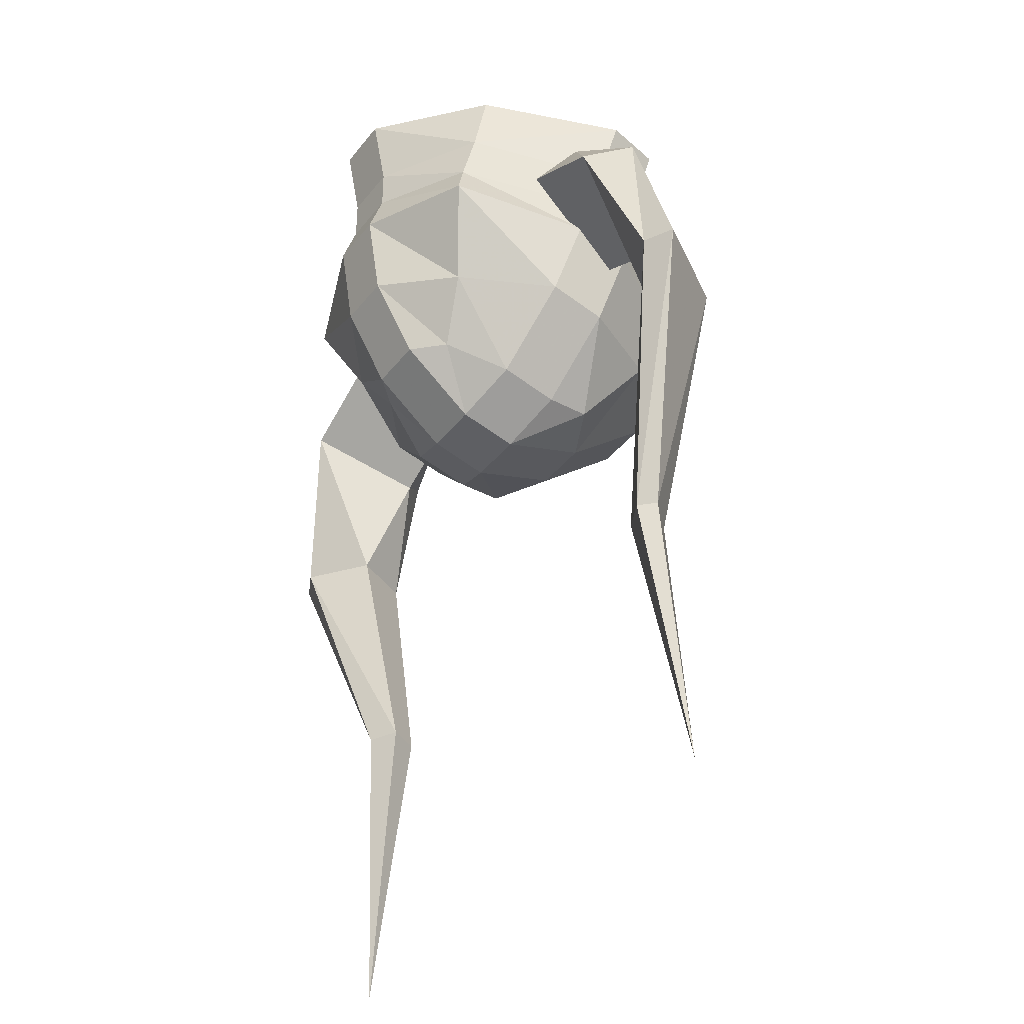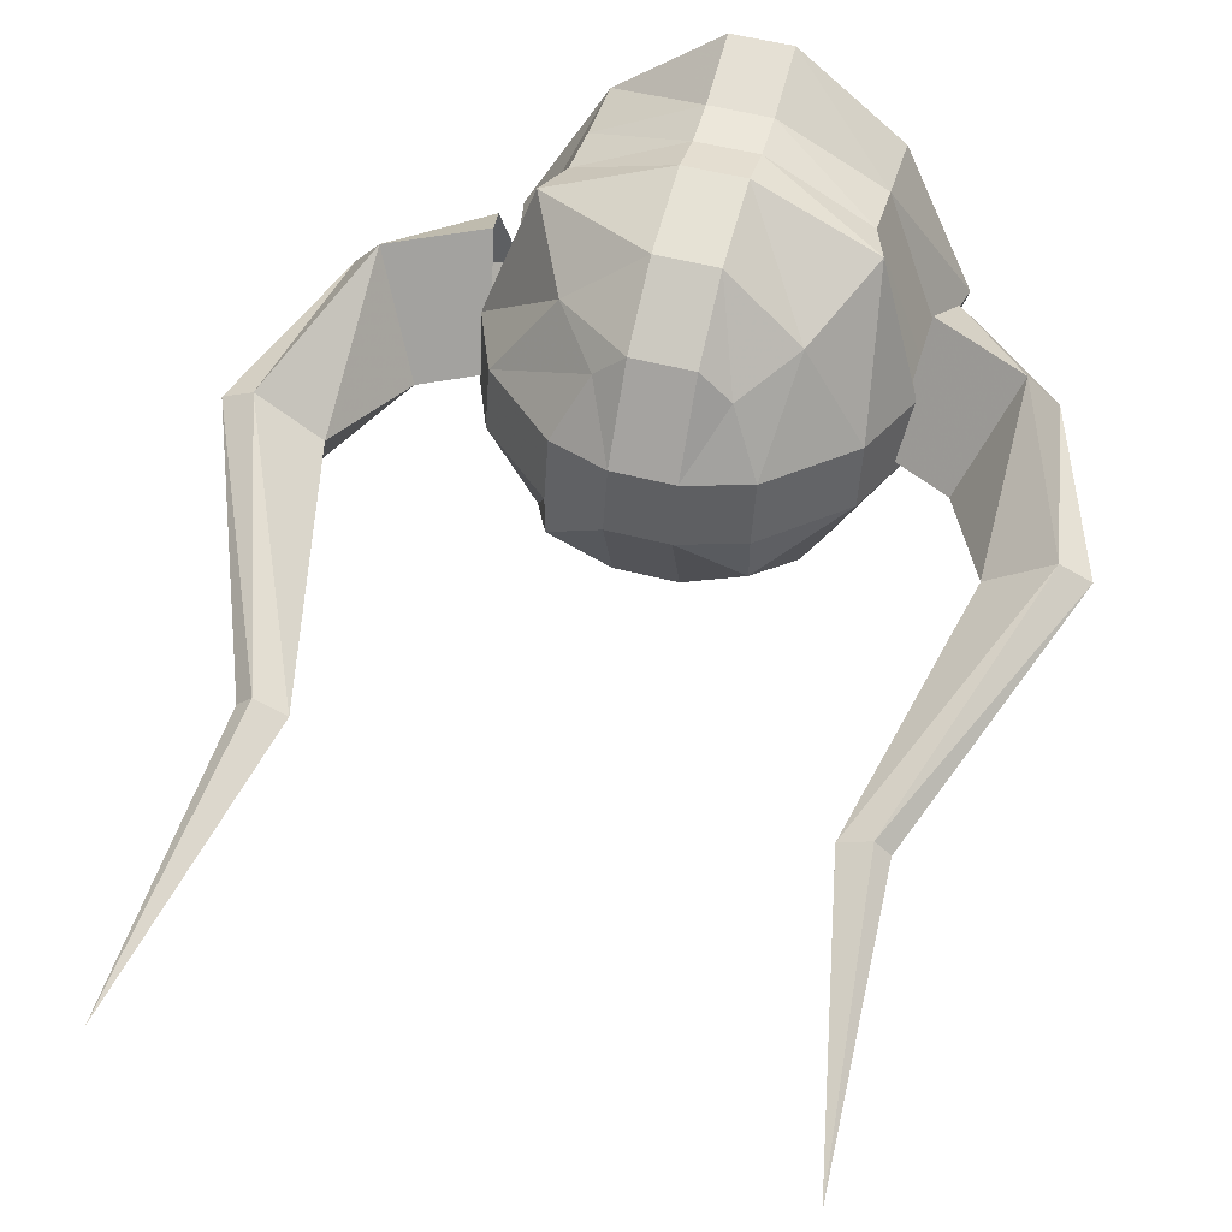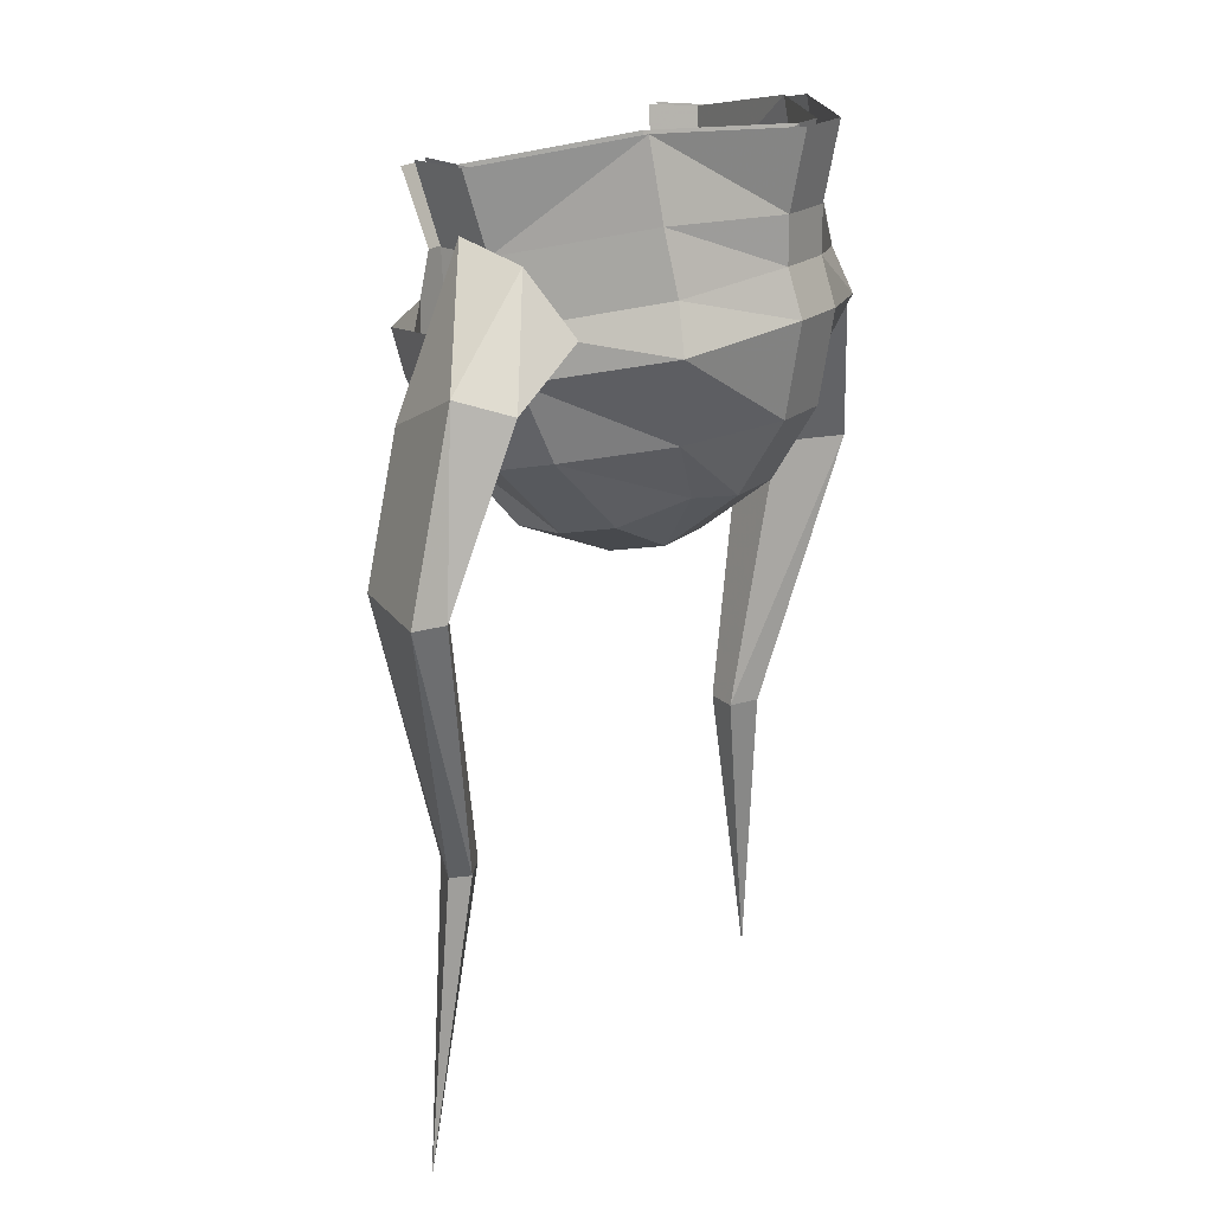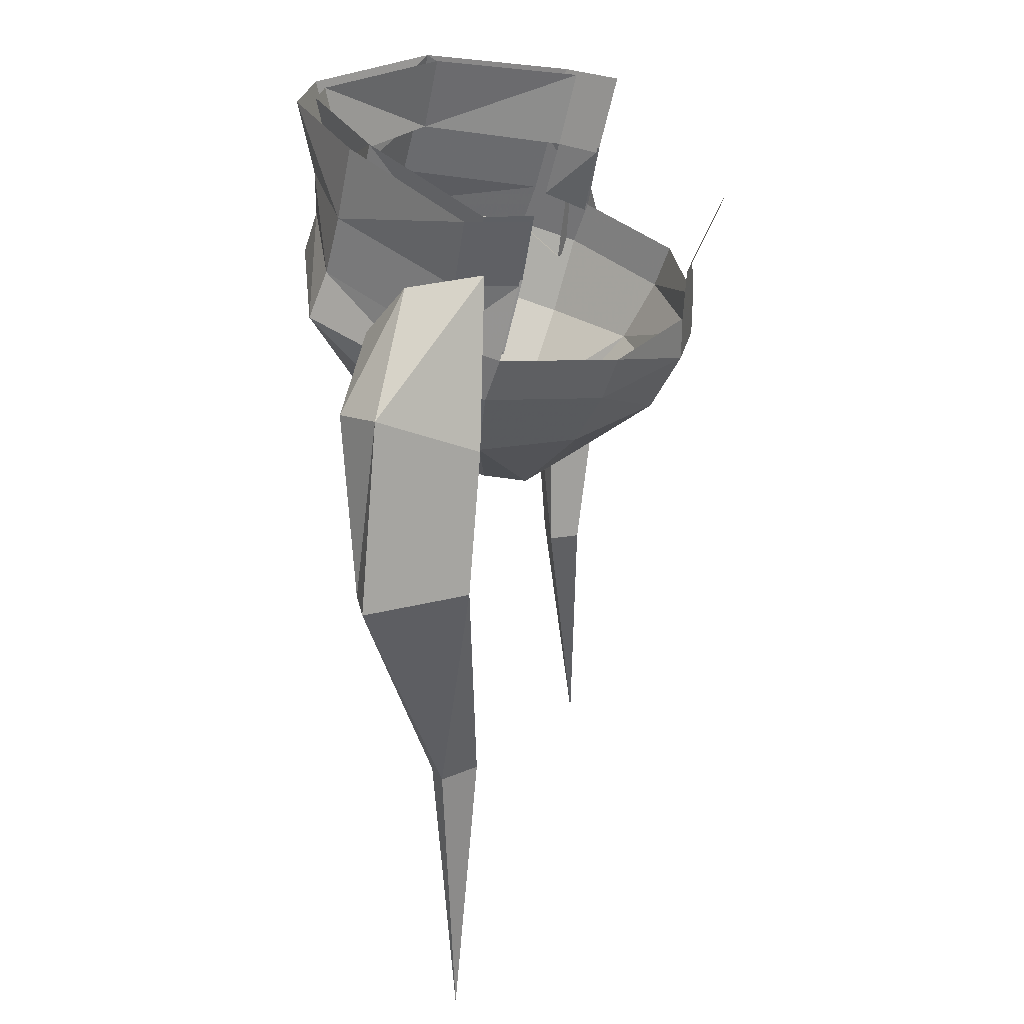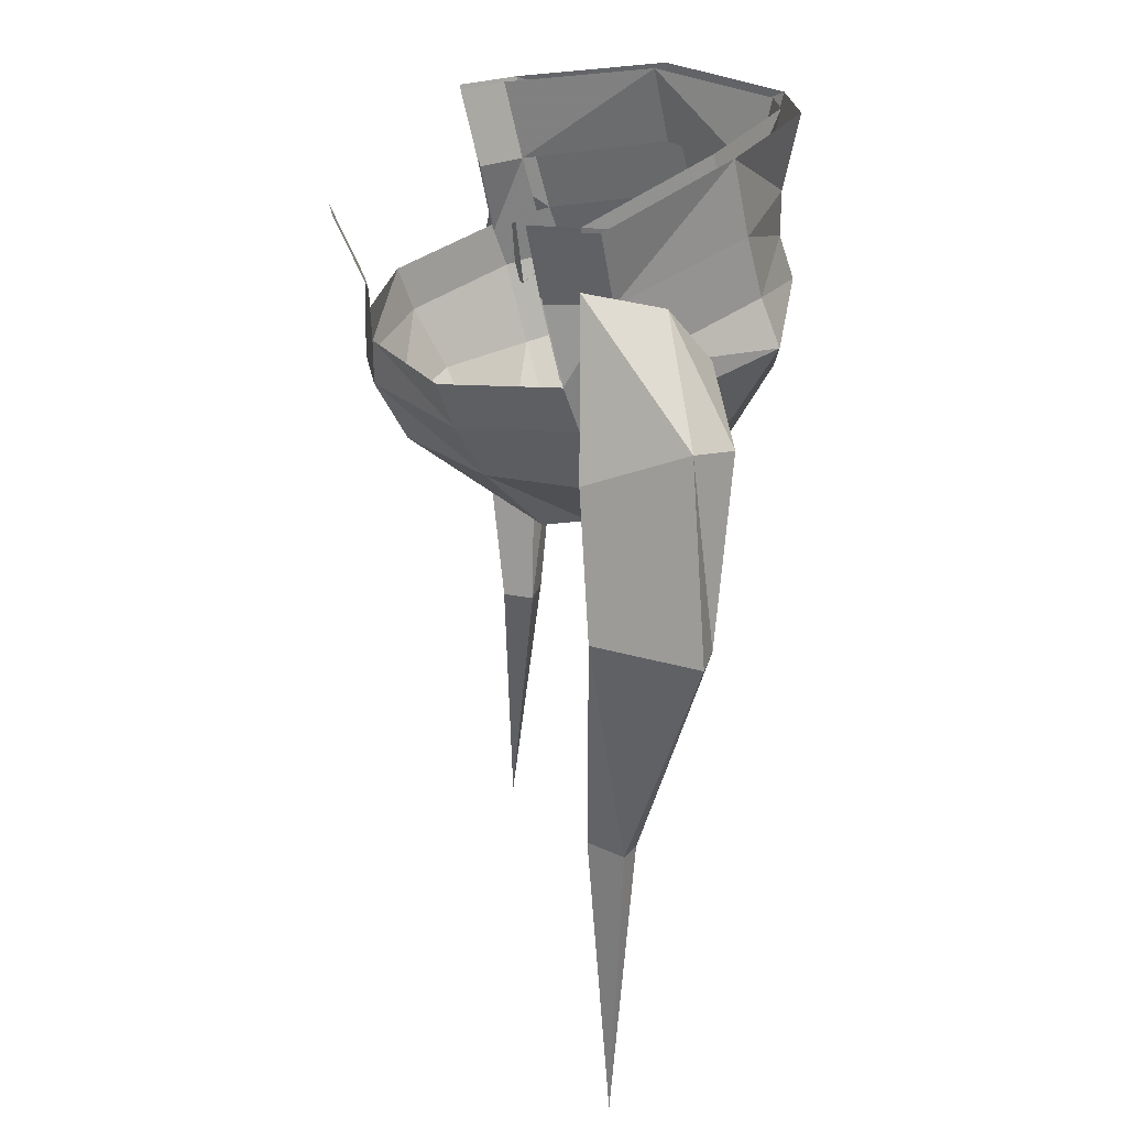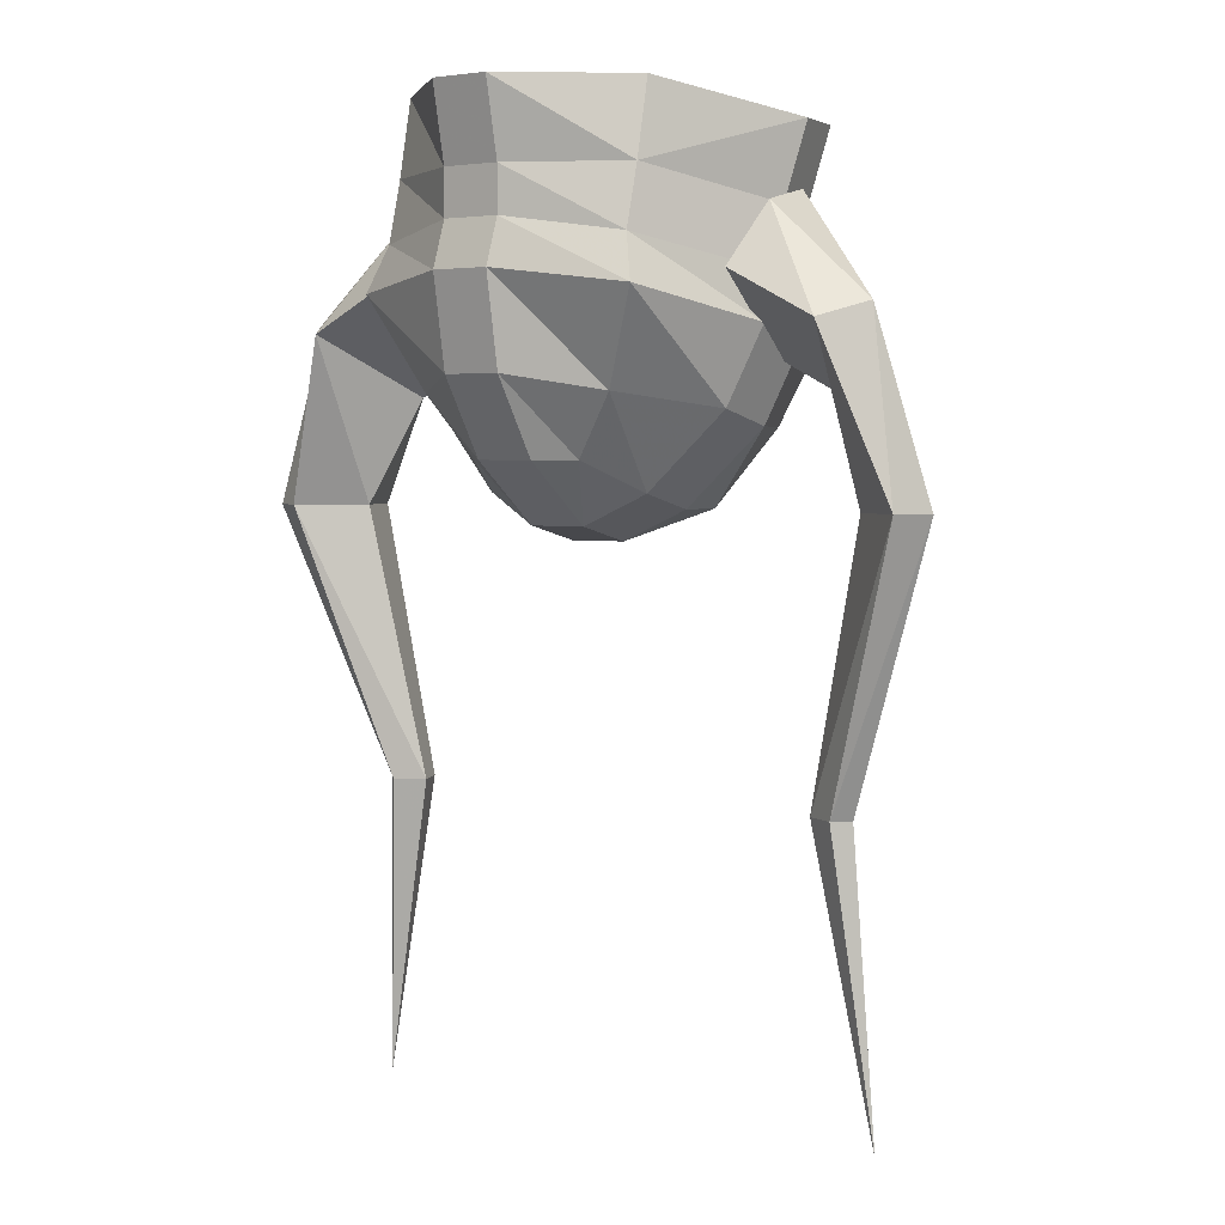
<metadata>
{"format":"obj","ext":"obj","renderer":"f3d","projection":"perspective","resolution":1024,"background":"white","views":[{"elev":-38.9,"azim":56.2,"up":"+Y"},{"elev":53.4,"azim":15.4,"up":"+Z"},{"elev":19.2,"azim":-57.4,"up":"+Y"},{"elev":31.4,"azim":104.3,"up":"+Y"},{"elev":29.8,"azim":-100.8,"up":"+Y"},{"elev":3.5,"azim":37.3,"up":"+Y"}]}
</metadata>
<code>
v 0.1484 -0.125 -0.07812
v 0.1328 -0.1406 -0.0625
v 0.1016 -0.125 -0.0625
v 0.1094 -0.04688 -0.07031
v 0.1719 -0.1016 -0.03125
v 0.2031 -0.1953 -0.03125
v 0.1719 -0.1953 -0.07812
v 0.1562 -0.1953 -0.04688
v 0.1562 -0.1094 -0.007812
v 0.1094 -0.08594 -0.007812
v 0.1172 -0.05469 -0.03125
v 0.1875 -0.1953 -0.02344
v 0.125 -0.3359 -0.05469
v 0.1406 -0.3359 -0.04688
v 0.1484 -0.3359 -0.05469
v 0.1328 -0.3359 -0.07031
v 0.1562 -0.4922 -0.0625
v -0.08594 -0.125 -0.0625
v -0.1172 -0.1406 -0.0625
v -0.1328 -0.125 -0.07812
v -0.09375 -0.04688 -0.07031
v -0.1562 -0.1016 -0.03125
v -0.1016 -0.05469 -0.03125
v -0.1406 -0.1094 -0.007812
v -0.09375 -0.08594 -0.007812
v -0.1406 -0.1953 -0.04688
v -0.1562 -0.1953 -0.07812
v -0.1875 -0.1953 -0.03125
v -0.1719 -0.1953 -0.02344
v -0.1094 -0.3359 -0.05469
v -0.1172 -0.3359 -0.07031
v -0.1328 -0.3359 -0.05469
v -0.125 -0.3359 -0.04688
v -0.1406 -0.4922 -0.0625
v 0.02344 -0.08594 0.05469
v 0.02344 -0.0625 0.04688
v -0.007812 -0.0625 0.04688
v -0.007812 -0.08594 0.05469
v -0.007812 -0.1328 0.04688
v 0.02344 -0.1328 0.04688
v 0.0625 -0.1406 0.01562
v 0.08594 -0.09375 0.03125
v 0.07812 -0.07031 0.02344
v 0.02344 -0.03906 0.04688
v -0.007812 -0.03906 0.04688
v -0.0625 -0.03906 0.01562
v -0.0625 -0.07031 0.02344
v -0.07031 -0.09375 0.03125
v -0.04688 -0.1406 0.01562
v -0.007812 -0.1719 0.02344
v 0.02344 -0.1719 0.02344
v 0.03906 -0.1719 0.007812
v 0.05469 -0.1875 -0.02344
v 0.09375 -0.1484 -0.03125
v 0.1094 -0.1094 -0.03906
v 0.1094 -0.08594 -0.04688
v 0.1094 -0.05469 -0.05469
v 0.07812 -0.03906 0.01562
v 0.02344 0 0.05469
v -0.007812 0 0.05469
v -0.0625 0 0.007812
v -0.09375 -0.05469 -0.05469
v -0.09375 -0.08594 -0.04688
v -0.09375 -0.1094 -0.03906
v -0.07812 -0.1484 -0.03125
v -0.02344 -0.1719 0.007812
v -0.007812 -0.2031 -0.01562
v 0.02344 -0.2031 -0.01562
v 0.05469 -0.1953 -0.05469
v 0.09375 -0.1562 -0.0625
v 0.1094 -0.1172 -0.07031
v 0.1094 -0.09375 -0.07812
v 0.1016 -0.05469 -0.08594
v 0.1172 -0.01562 -0.0625
v 0.07812 0 0.007812
v -0.007812 -0.125 -0.1562
v -0.007812 -0.1016 -0.1562
v 0.02344 -0.1016 -0.1562
v 0.02344 -0.125 -0.1562
v 0.02344 -0.1562 -0.1406
v -0.007812 -0.1562 -0.1406
v -0.05469 -0.1562 -0.1094
v -0.0625 -0.125 -0.125
v -0.0625 -0.1016 -0.1328
v -0.09375 -0.1172 -0.07031
v -0.09375 -0.09375 -0.07812
v -0.08594 -0.05469 -0.08594
v -0.09375 -0.01562 -0.09375
v -0.1016 -0.01562 -0.0625
v 0.02344 -0.1953 -0.09375
v -0.007812 -0.1953 -0.09375
v -0.03906 -0.1953 -0.07812
v -0.03906 -0.1953 -0.05469
v -0.07812 -0.1562 -0.0625
v -0.03906 -0.1875 -0.02344
v -0.007812 -0.2109 -0.04688
v 0.02344 -0.2109 -0.04688
v 0.05469 -0.1953 -0.07812
v 0.07031 -0.1562 -0.1094
v 0.07812 -0.125 -0.125
v 0.07812 -0.1016 -0.1328
v 0 -0.07812 -0.1562
v 0 -0.03906 -0.1719
v 0.01562 -0.03906 -0.1719
v 0.01562 -0.07812 -0.1562
v 0.1094 -0.01562 -0.09375
v 0.1016 -0.05469 -0.0625
v 0.1094 -0.01562 -0.07031
v 0.1016 -0.01562 -0.09375
v 0.09375 -0.05469 -0.08594
v 0.1016 -0.09375 -0.07812
v 0.1016 -0.08594 -0.05469
v 0.01562 0 0.04688
v 0.01562 -0.03906 0.03906
v 0 -0.03906 0.03906
v 0 0 0.04688
v -0.05469 -0.03906 0.007812
v -0.05469 0 0
v -0.09375 -0.01562 -0.07031
v -0.08594 -0.05469 -0.0625
v -0.07812 -0.05469 -0.08594
v -0.08594 -0.01562 -0.09375
v 0.07031 0 0
v 0.07031 -0.03906 0.007812
v -0.08594 -0.08594 -0.05469
v -0.08594 -0.09375 -0.07812
f 1 2 3
f 1 3 4
f 1 4 5
f 2 9 10
f 2 10 3
f 9 5 11
f 9 11 10
f 5 4 11
f 18 19 20
f 18 20 21
f 21 20 22
f 21 22 23
f 23 22 24
f 23 24 25
f 25 24 19
f 25 19 18
f 1 5 6
f 1 6 7
f 1 7 2
f 2 7 8
f 2 8 9
f 12 6 5
f 12 5 9
f 12 9 8
f 19 26 27
f 19 27 20
f 20 27 28
f 20 28 22
f 22 28 29
f 22 29 24
f 24 29 26
f 24 26 19
f 12 8 13
f 12 13 14
f 12 14 6
f 6 14 15
f 6 15 7
f 7 15 16
f 7 16 8
f 8 16 13
f 26 30 31
f 26 31 27
f 27 31 32
f 27 32 28
f 28 32 33
f 28 33 29
f 29 33 30
f 29 30 26
f 13 16 17
f 13 17 14
f 14 17 15
f 15 17 16
f 31 34 32
f 32 34 33
f 33 34 30
f 30 34 31
f 35 36 37
f 35 37 38
f 35 38 39
f 35 39 40
f 35 42 36
f 36 42 43
f 36 44 45
f 36 45 37
f 37 47 38
f 38 47 48
f 39 50 40
f 40 50 51
f 42 55 43
f 43 55 56
f 44 59 60
f 44 60 45
f 47 63 48
f 48 63 64
f 50 67 51
f 51 67 68
f 53 68 69
f 53 69 70
f 53 70 54
f 54 70 71
f 54 71 55
f 55 71 56
f 56 71 72
f 56 72 73
f 56 73 57
f 57 73 74
f 76 77 78
f 76 78 79
f 76 79 80
f 76 80 81
f 76 83 77
f 77 83 84
f 84 83 85
f 84 85 86
f 86 85 64
f 86 64 63
f 86 63 62
f 86 62 87
f 87 62 88
f 88 62 89
f 81 80 90
f 81 90 91
f 85 94 64
f 64 94 65
f 65 94 93
f 65 93 95
f 67 95 96
f 67 96 97
f 67 97 68
f 68 97 69
f 71 100 72
f 72 100 101
f 101 100 79
f 101 79 78
f 96 91 90
f 96 90 97
f 95 93 96
f 102 103 104
f 102 104 105
f 102 105 77
f 77 105 78
f 73 106 74
f 107 110 111
f 107 111 112
f 121 120 125
f 121 125 126
f 35 40 41
f 35 41 42
f 36 43 44
f 37 45 46
f 37 46 47
f 38 48 39
f 39 48 49
f 39 49 50
f 40 51 52
f 40 52 41
f 41 52 53
f 41 53 54
f 41 54 42
f 42 54 55
f 43 56 57
f 43 57 58
f 43 58 44
f 44 58 59
f 45 60 61
f 45 61 46
f 46 61 62
f 46 62 63
f 46 63 47
f 48 64 49
f 49 64 65
f 49 65 66
f 49 66 50
f 50 66 67
f 51 68 52
f 52 68 53
f 57 74 58
f 58 74 75
f 58 75 59
f 76 81 82
f 76 82 83
f 89 62 61
f 81 91 92
f 81 92 82
f 82 92 93
f 82 93 94
f 82 94 83
f 83 94 85
f 65 95 66
f 66 95 67
f 69 97 98
f 69 98 70
f 70 98 99
f 70 99 71
f 71 99 100
f 97 90 98
f 98 90 99
f 99 90 80
f 99 80 100
f 100 80 79
f 96 93 92
f 96 92 91
f 107 108 109
f 107 109 110
f 113 114 115
f 113 115 116
f 116 115 117
f 116 117 118
f 118 117 119
f 119 117 120
f 119 120 121
f 119 121 122
f 114 113 123
f 114 123 124
f 124 123 107
f 107 123 108

</code>
